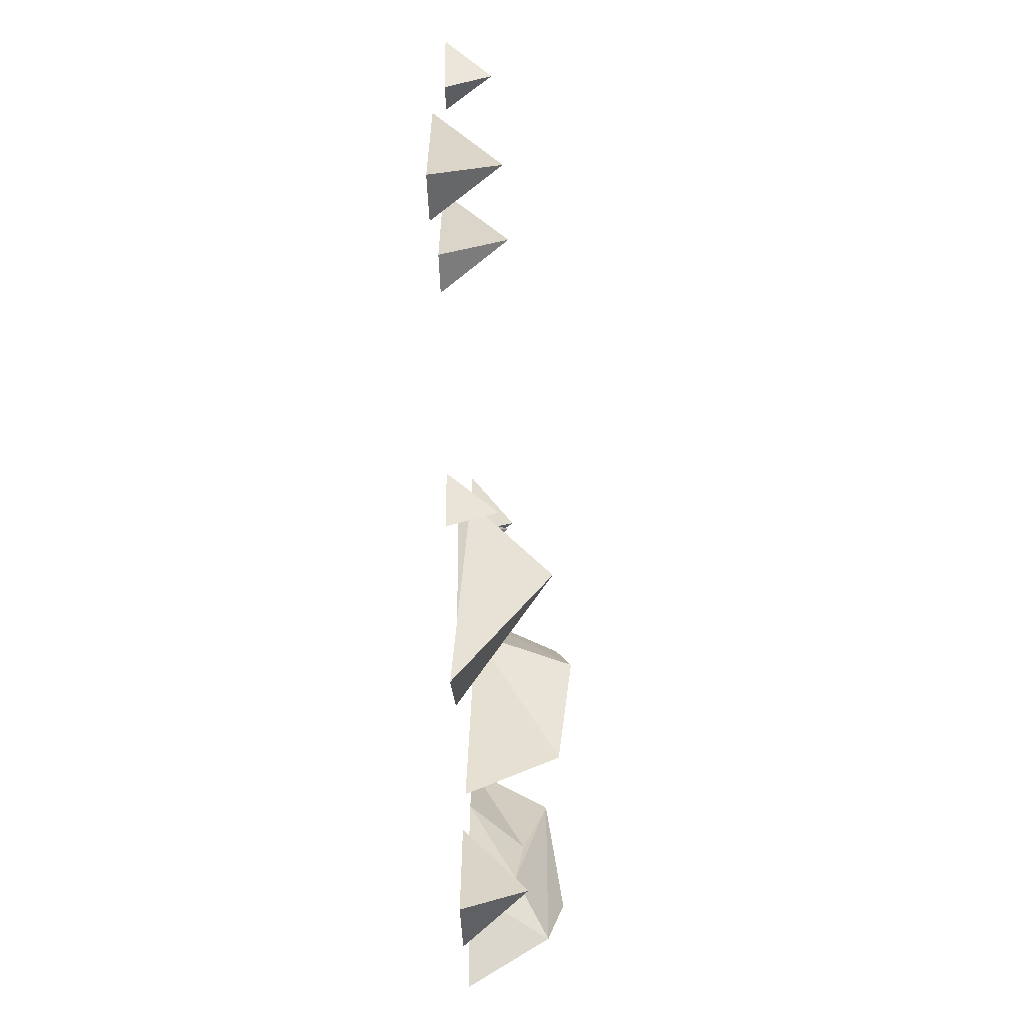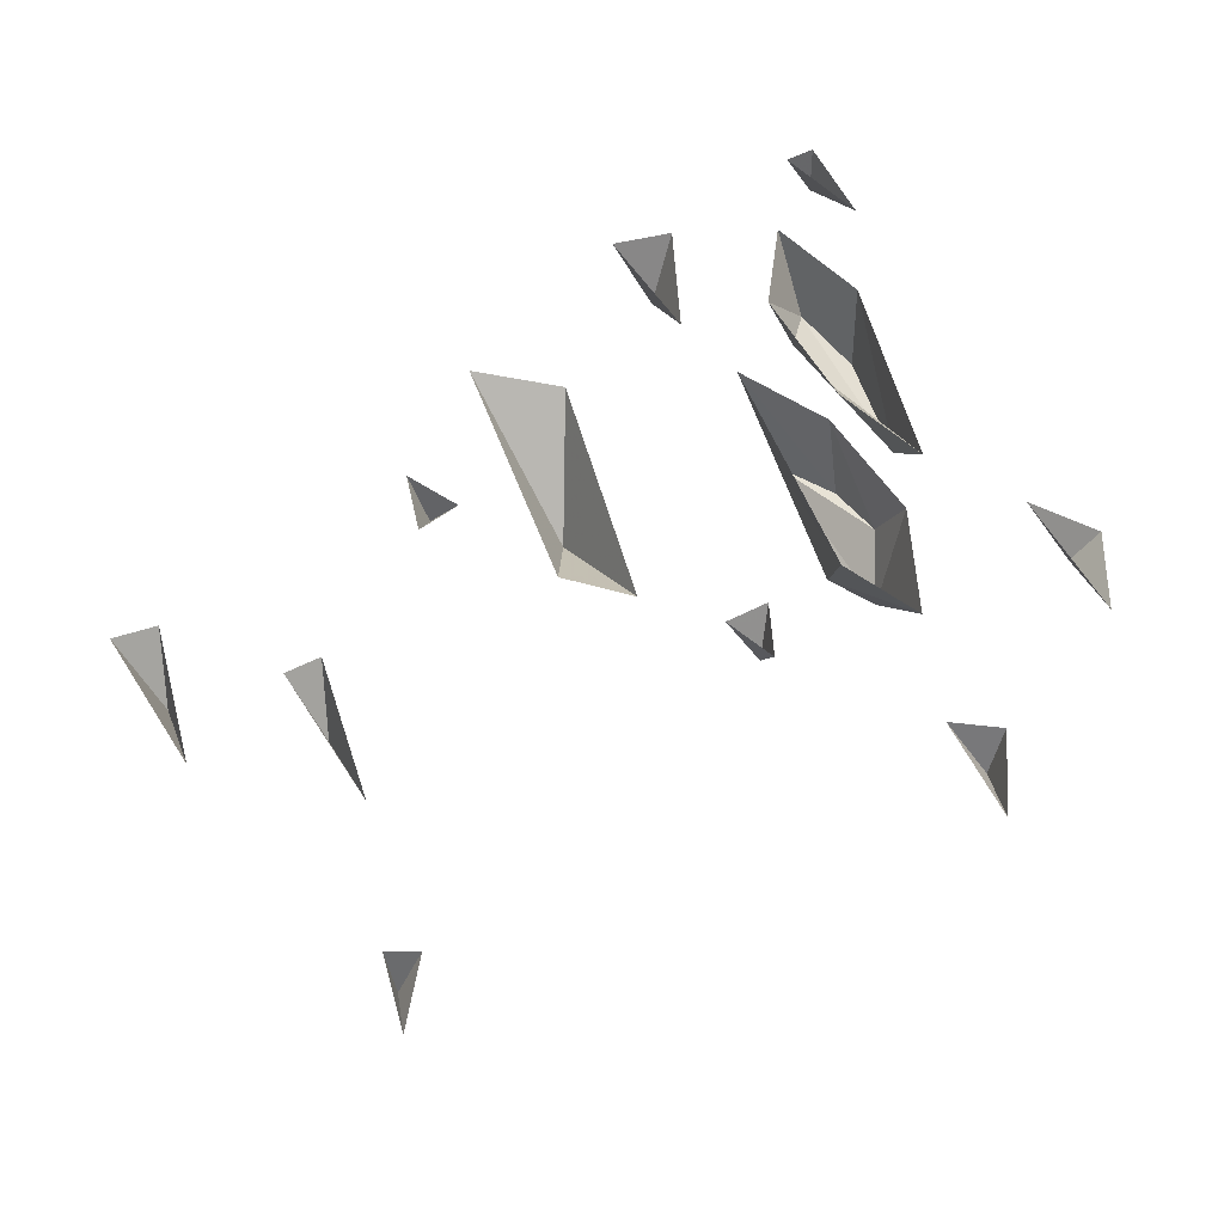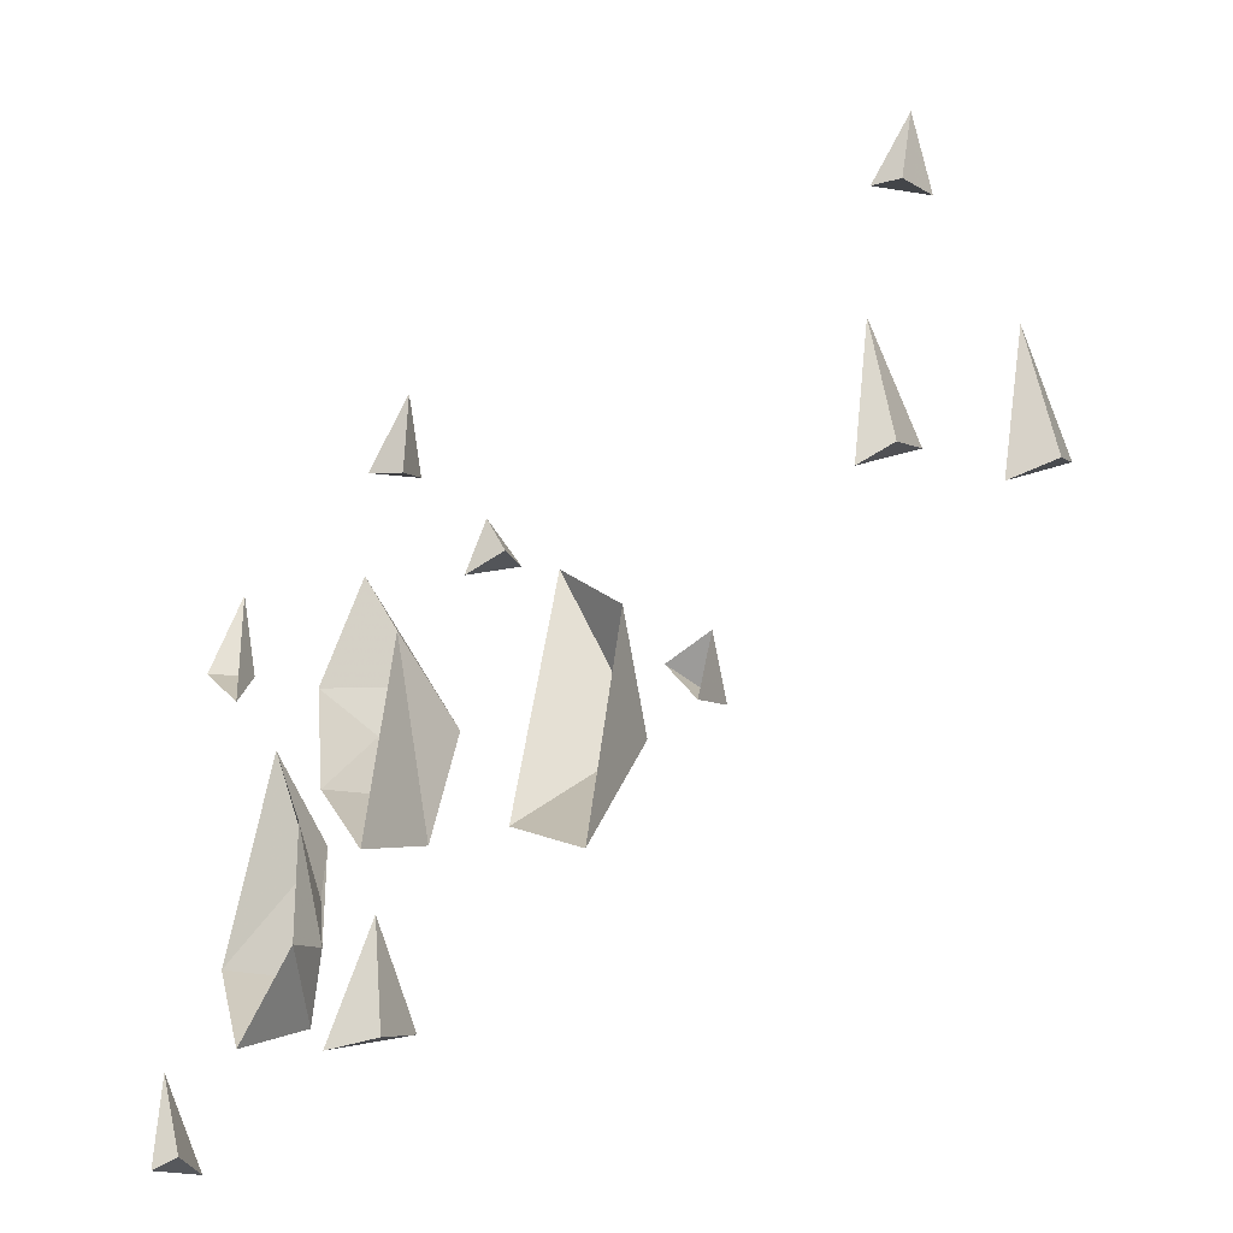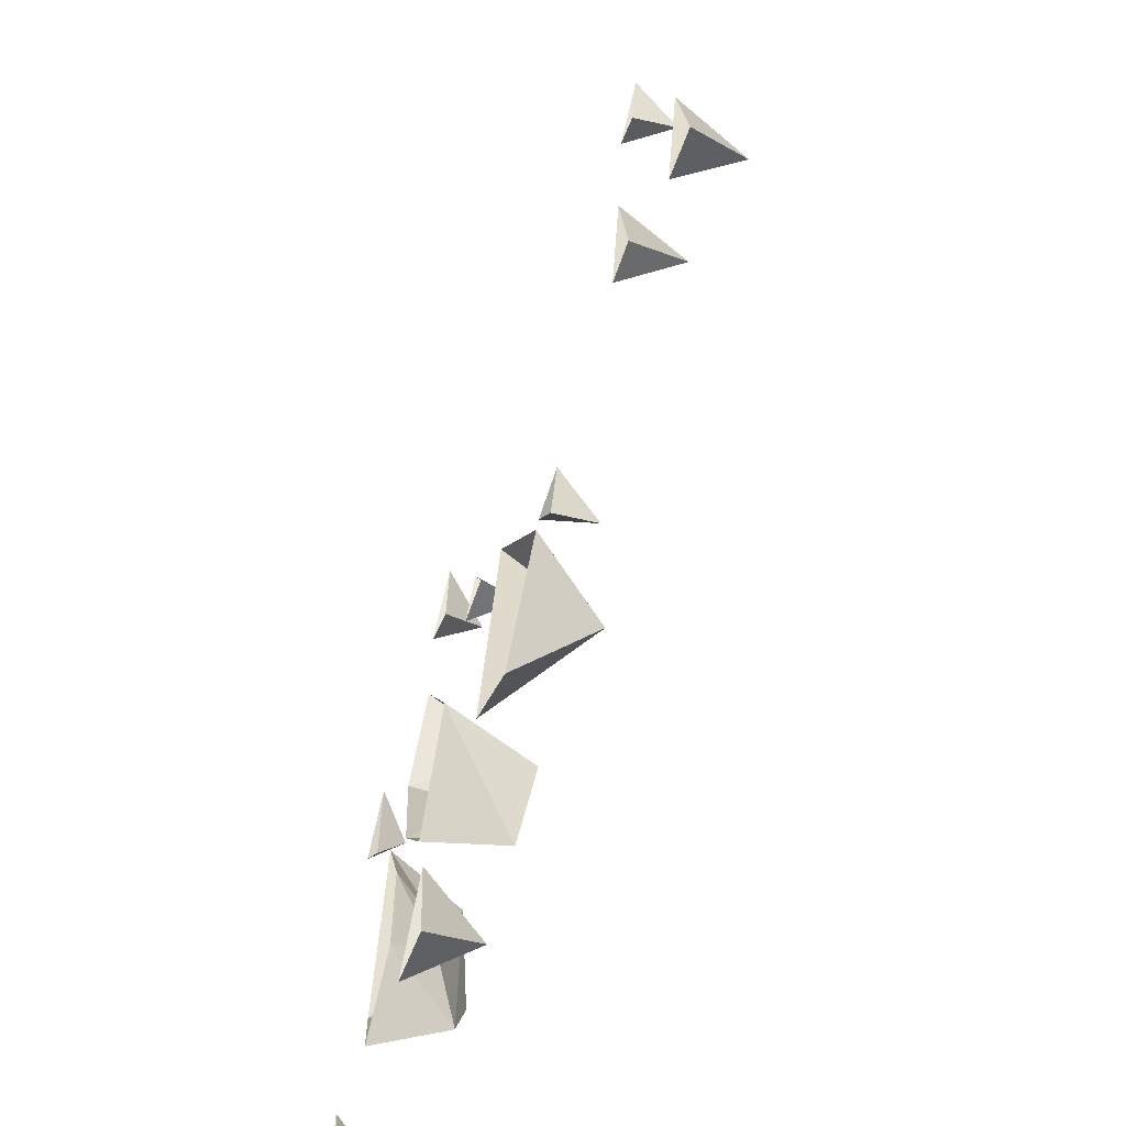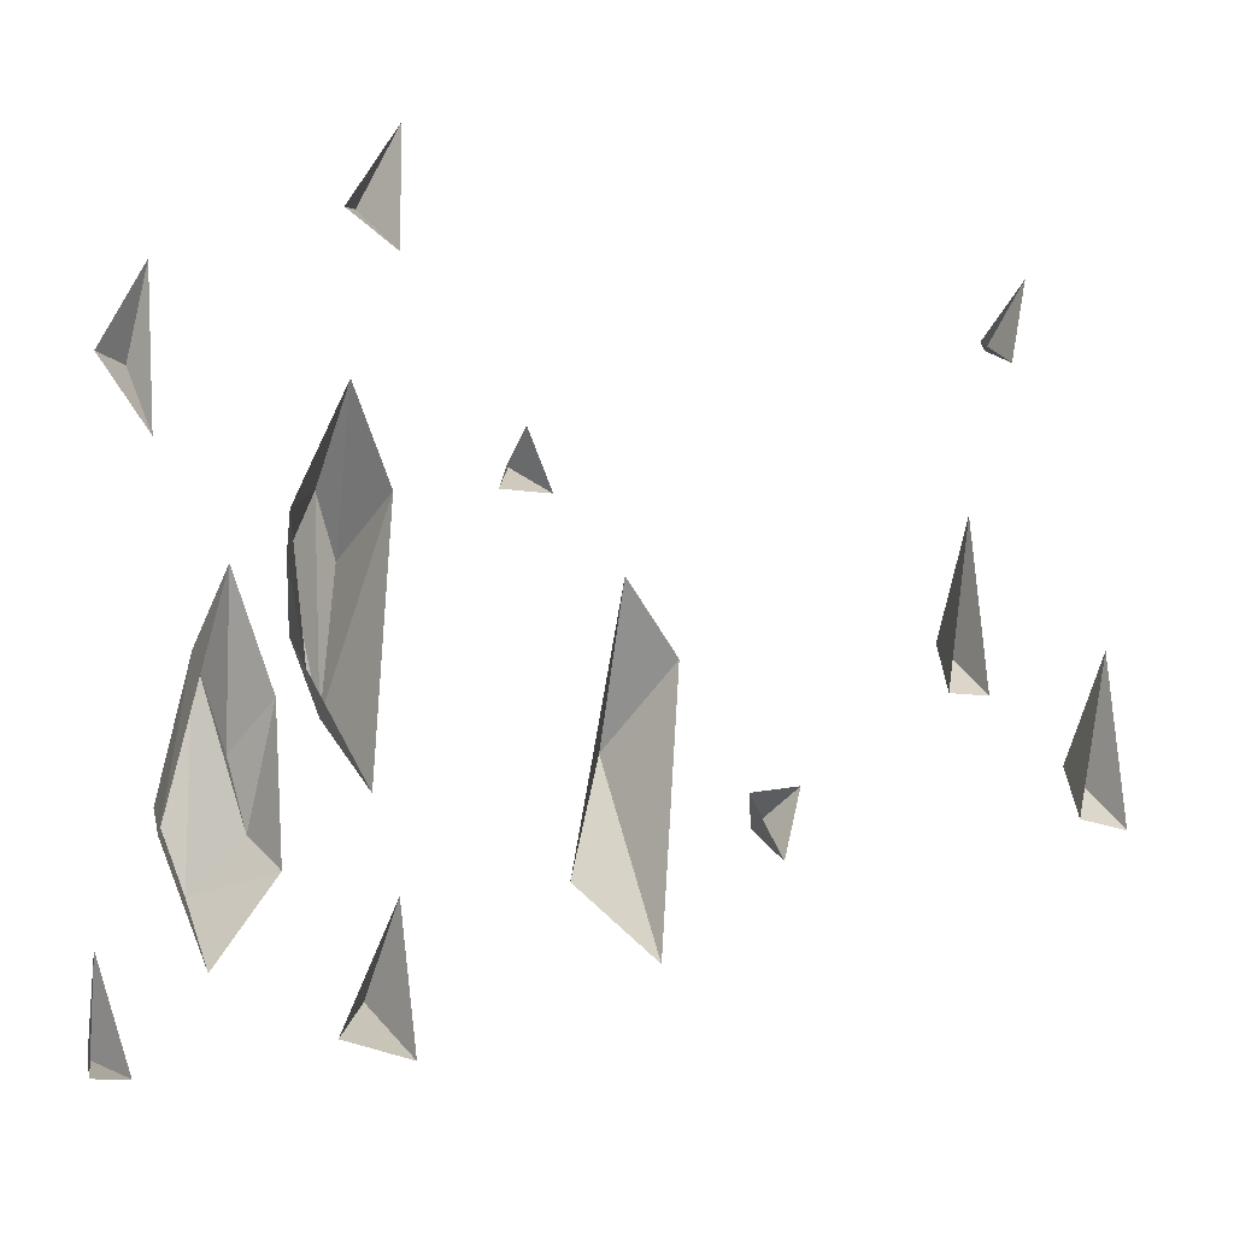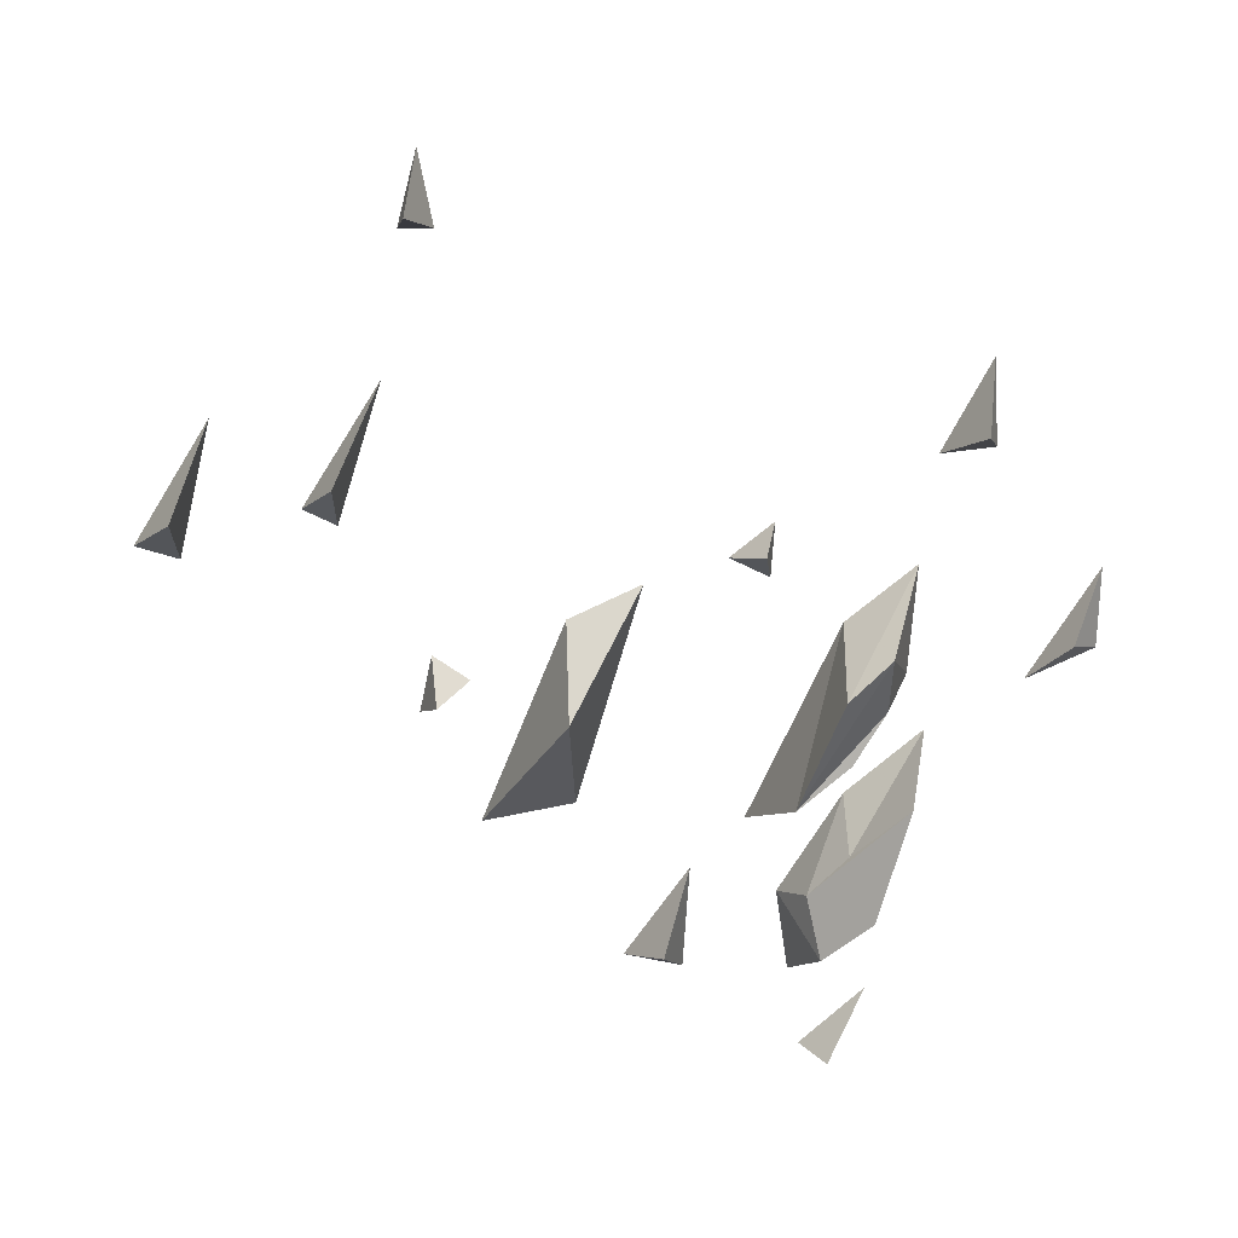
<metadata>
{"format":"obj","ext":"obj","renderer":"f3d","projection":"perspective","resolution":1024,"background":"white","views":[{"elev":-55.7,"azim":-87.9,"up":"+Z"},{"elev":60.9,"azim":-27.0,"up":"+Y"},{"elev":-43.8,"azim":-140.1,"up":"+Z"},{"elev":-65.8,"azim":-109.4,"up":"+Z"},{"elev":-10.7,"azim":157.5,"up":"+Z"},{"elev":-66.6,"azim":-26.4,"up":"+Y"}]}
</metadata>
<code>
v 0.4531 -0.04688 -0.3594
v 0.4609 0 -0.2812
v 0.4297 0 -0.375
v 0.4609 0 -0.375
v 0.4453 -0.03125 0.1719
v 0.4297 0 0.1094
v 0.4766 0 0.1719
v 0.4375 0 0.25
v 0.2344 -0.0625 -0.3125
v 0.2266 0 -0.2344
v 0.2109 0 -0.3594
v 0.2734 0 -0.3438
v 0.2578 -0.04688 0.3281
v 0.2812 0 0.3125
v 0.2344 0 0.3906
v 0.2344 0 0.2812
v 0.2656 -0.09375 -0.08594
v 0.25 -0.1094 0.04688
v 0.2344 -0.007812 0.08594
v 0.25 0 -0.1562
v 0.2969 -0.07812 -0.02344
v 0.3047 -0.0625 0.03906
v 0.2734 -0.09375 0.1016
v 0.2734 0 0.1719
v 0.3047 0 -0.0625
v 0.3203 0 0.0625
v 0.375 -0.07812 -0.03906
v 0.3984 -0.09375 -0.1641
v 0.4141 -0.007812 -0.1953
v 0.3672 0 0.01562
v 0.3516 -0.05469 -0.125
v 0.3359 -0.04688 -0.1875
v 0.375 -0.07812 -0.2344
v 0.375 0 -0.2969
v 0.3281 0 -0.08594
v 0.3203 0 -0.2188
v 0.125 -0.04688 0.125
v 0.1016 0 0.09375
v 0.1484 0 0.09375
v 0.125 0 0.1484
v -0.09375 -0.04688 -0.1641
v -0.07031 0 -0.1406
v -0.1172 0 -0.1328
v -0.1016 0 -0.1953
v 0.02344 -0.09375 -0.1016
v 0.03906 0 0.03125
v -0.01562 -0.01562 -0.03125
v 0.007812 0 -0.2812
v 0.08594 0 -0.2188
v -0.2812 -0.0625 0.007812
v -0.2969 0 -0.04688
v -0.2578 0 -0.04688
v -0.2812 0 0.1094
v -0.4062 -0.0625 -0.09375
v -0.4141 0 0
v -0.4297 0 -0.1562
v -0.3828 0 -0.1484
v -0.3281 -0.04688 0.2734
v -0.3281 0 0.25
v -0.2969 0 0.2656
v -0.3438 0 0.3281
f 1 2 3
f 1 3 4
f 1 4 2
f 5 6 7
f 5 7 8
f 5 8 6
f 13 14 15
f 13 15 16
f 13 16 14
f 37 38 39
f 37 39 40
f 37 40 38
f 9 10 11
f 9 11 12
f 9 12 10
f 17 18 19
f 17 19 20
f 17 20 21
f 17 21 22
f 17 22 23
f 17 23 18
f 18 23 24
f 18 24 19
f 21 20 25
f 21 25 22
f 22 25 26
f 22 26 23
f 23 26 24
f 27 28 29
f 27 29 30
f 27 30 31
f 27 31 32
f 27 32 33
f 27 33 28
f 28 33 34
f 28 34 29
f 31 30 35
f 31 35 32
f 32 35 36
f 32 36 33
f 33 36 34
f 41 42 43
f 41 43 44
f 41 44 42
f 45 46 47
f 45 47 48
f 45 48 49
f 45 49 46
f 50 51 52
f 50 52 53
f 50 53 51
f 54 55 56
f 54 56 57
f 54 57 55
f 58 59 60
f 58 60 61
f 58 61 59

</code>
